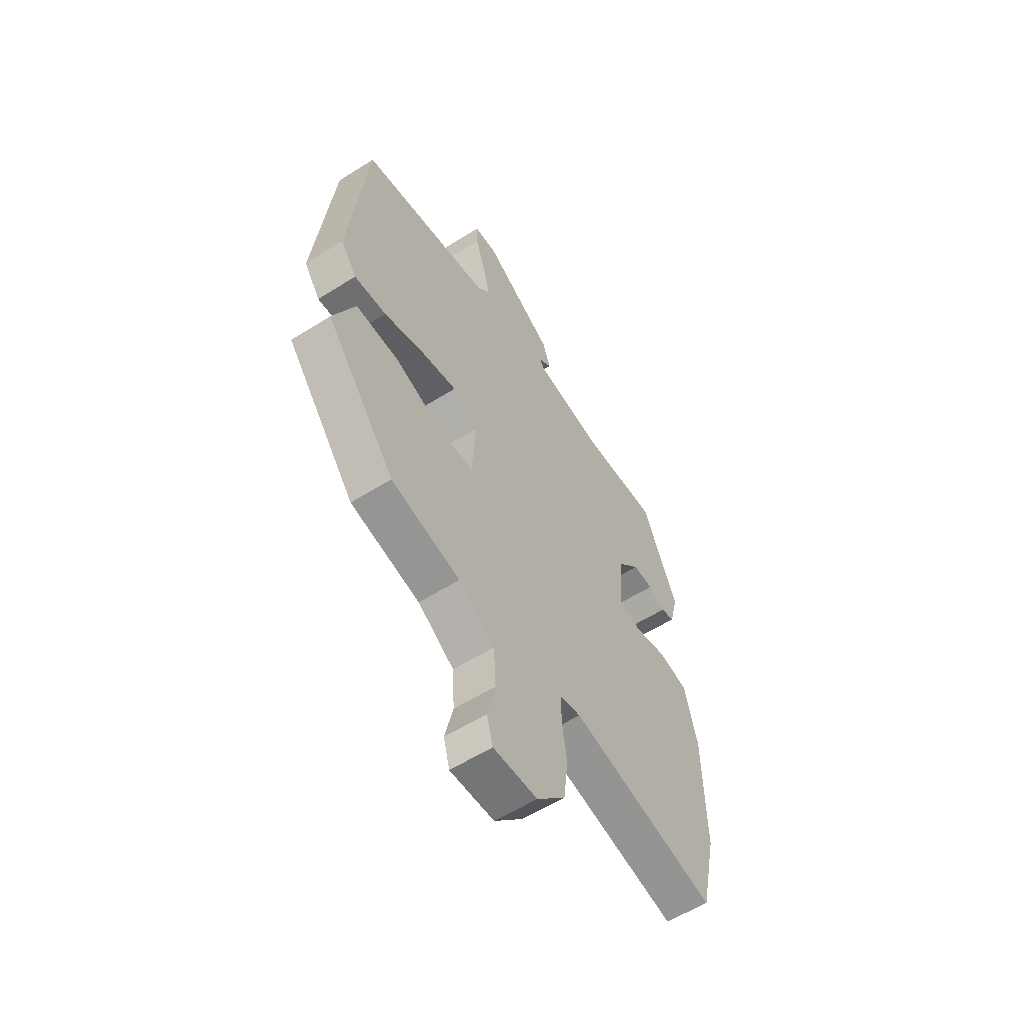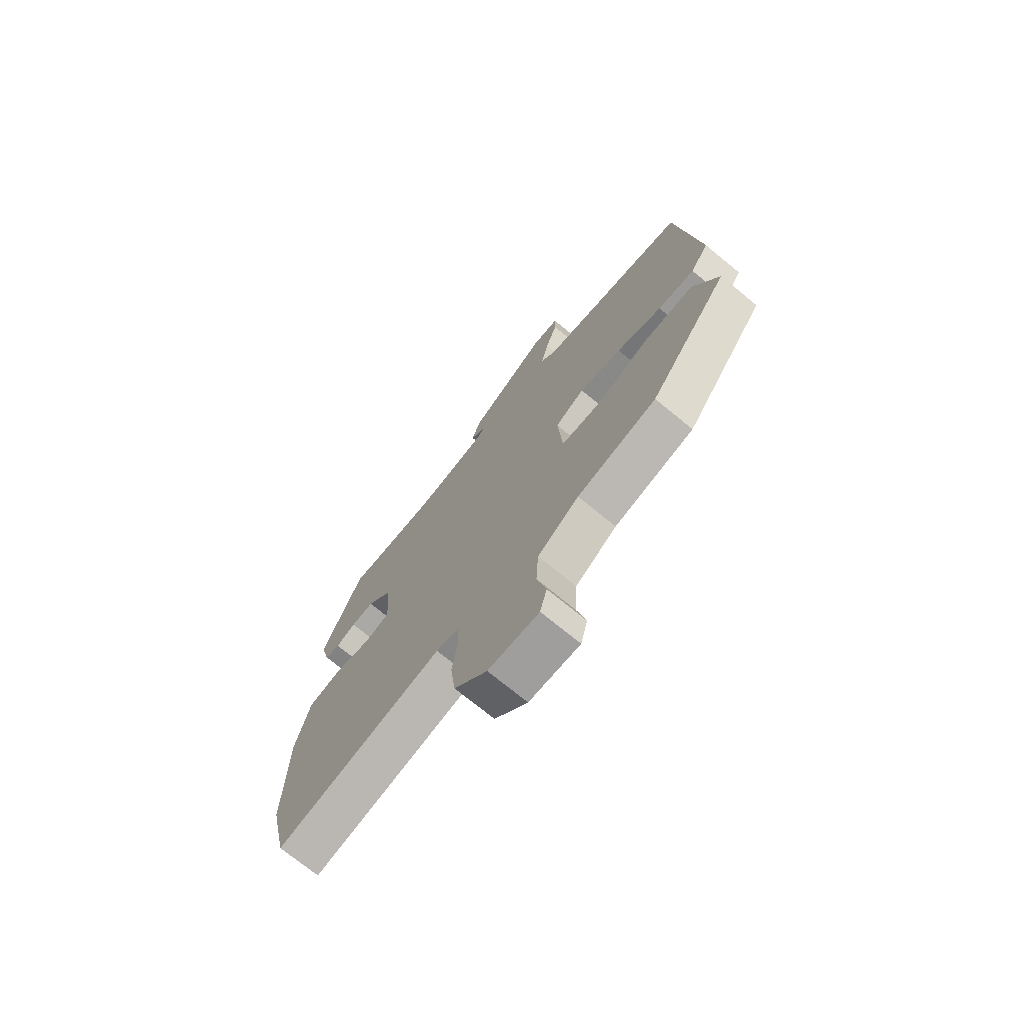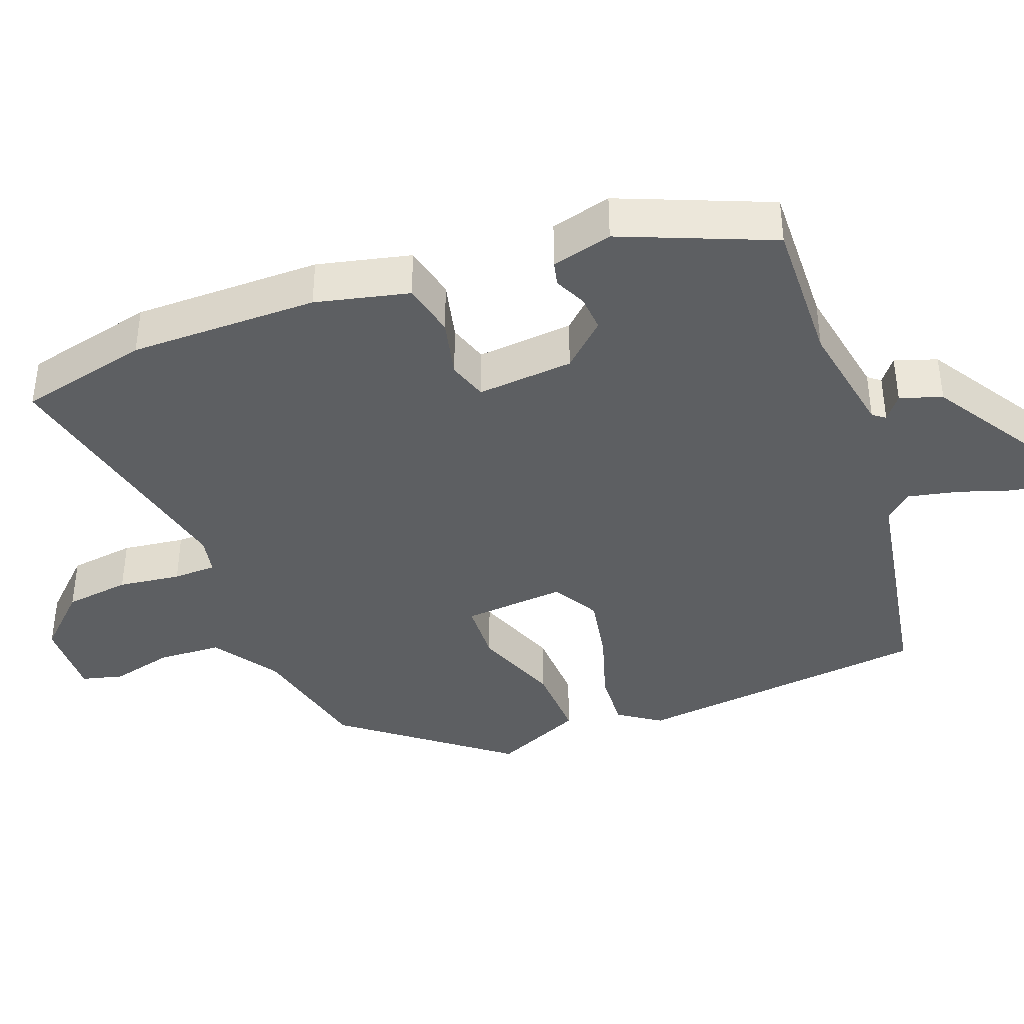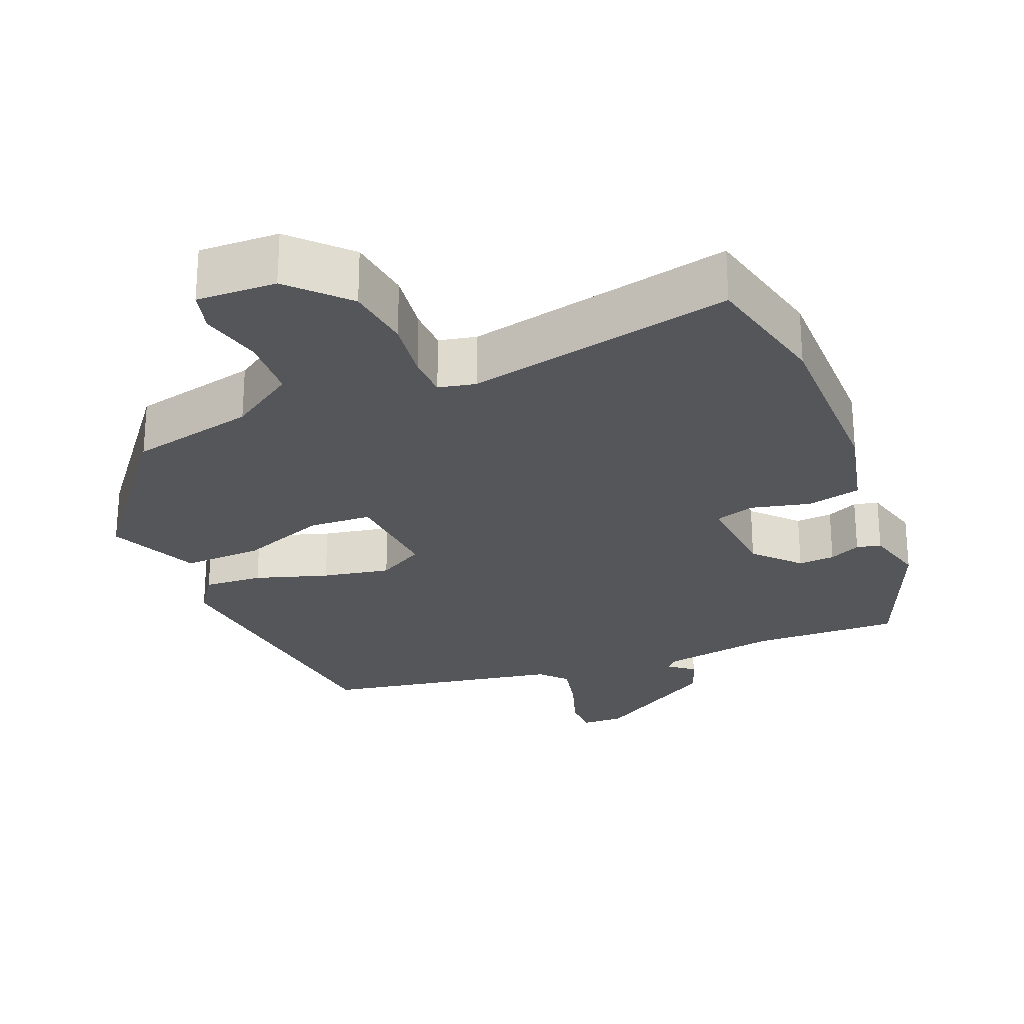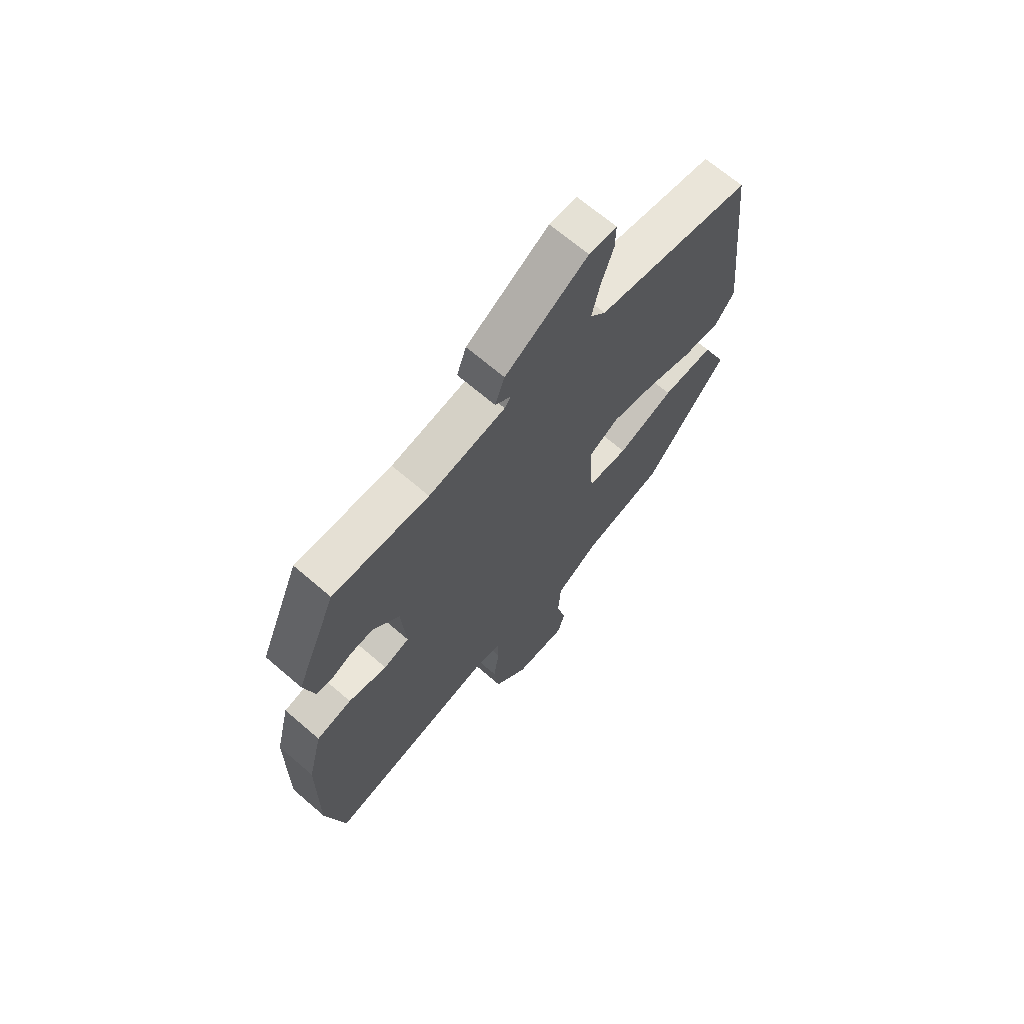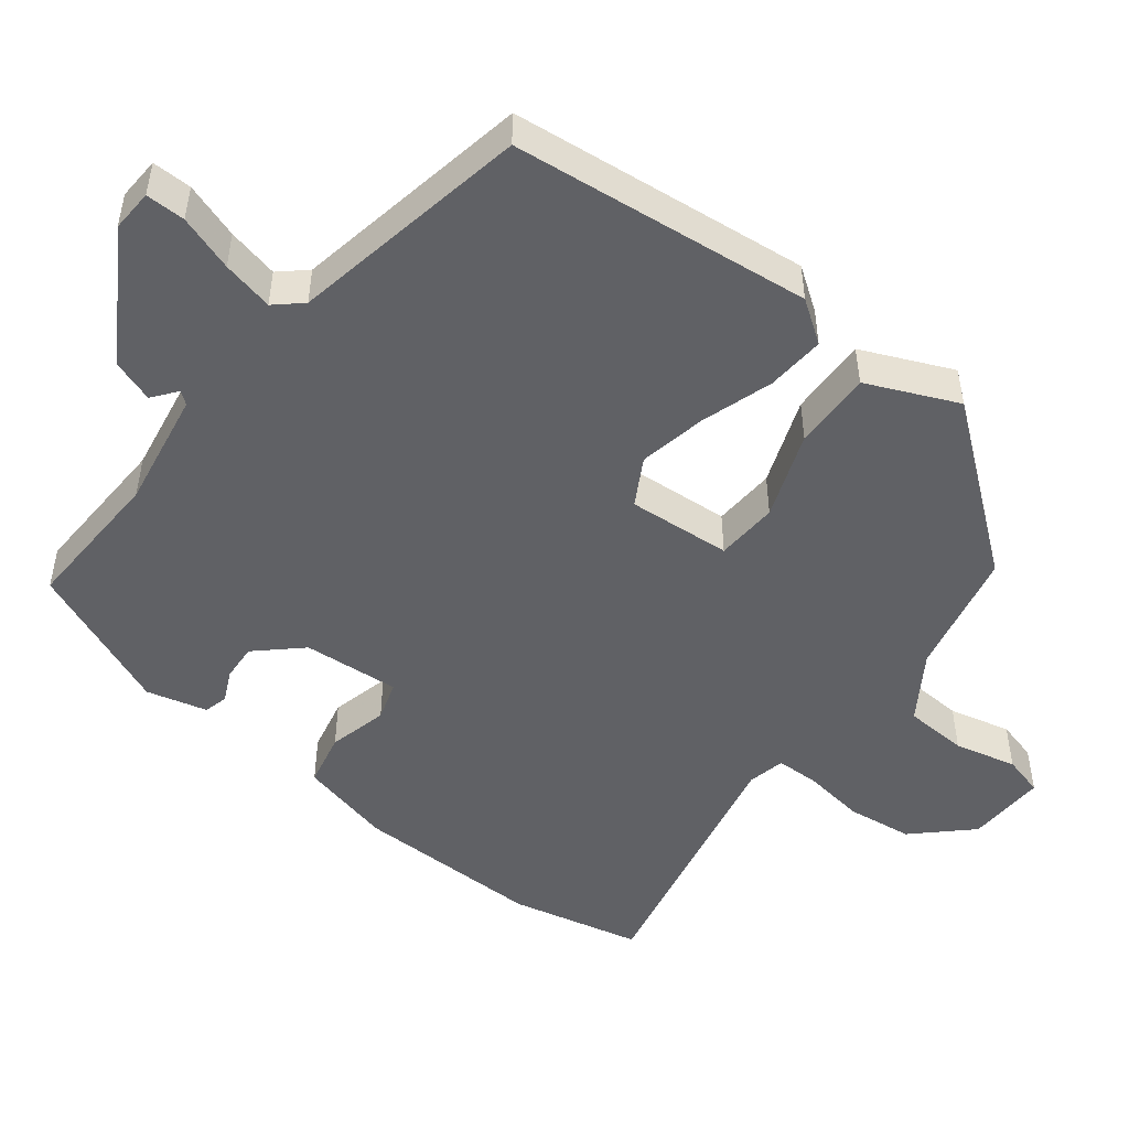
<metadata>
{"format":"obj","ext":"obj","renderer":"f3d","projection":"perspective","resolution":1024,"background":"white","views":[{"elev":-58.1,"azim":123.2,"up":"+Z"},{"elev":-72.7,"azim":50.6,"up":"+Z"},{"elev":-39.6,"azim":-68.8,"up":"+Y"},{"elev":-25.9,"azim":-157.4,"up":"+Y"},{"elev":68.0,"azim":-49.2,"up":"+Z"},{"elev":-49.3,"azim":52.3,"up":"+Y"}]}
</metadata>
<code>
v 0.368 0.07 -0.472
v 0.196 0.07 -0.51
v 0.106 0.07 -0.569
v 0.101 0.07 -0.656
v 0.121 0.07 -0.741
v 0.106 0.07 -0.797
v -0.003 0.07 -0.793
v -0.074 0.07 -0.718
v -0.085 0.07 -0.628
v -0.073 0.07 -0.543
v -0.074 0.07 -0.484
v -0.125 0.07 -0.473
v -0.489 0.07 -0.549
v -0.529 0.07 -0.37
v -0.526 0.07 -0.113
v -0.495 0.07 0.014
v -0.421 0.07 0.03
v -0.34 0.07 0.01
v -0.286 0.07 0.027
v -0.296 0.07 0.159
v -0.351 0.07 0.219
v -0.401 0.07 0.216
v -0.444 0.07 0.196
v -0.477 0.07 0.204
v -0.498 0.07 0.287
v -0.412 0.07 0.49
v -0.211 0.07 0.482
v -0.05 0.07 0.509
v -0.037 0.07 0.526
v -0.07 0.07 0.552
v -0.05 0.07 0.609
v 0.123 0.07 0.715
v 0.181 0.07 0.712
v 0.18 0.07 0.658
v 0.154 0.07 0.582
v 0.138 0.07 0.512
v 0.17 0.07 0.476
v 0.497 0.07 0.415
v 0.54 0.07 0.006
v 0.5 0.07 -0.051
v 0.42 0.07 -0.045
v 0.321 0.07 -0.013
v 0.229 0.07 0.005
v 0.165 0.07 -0.031
v 0.175 0.07 -0.172
v 0.26 0.07 -0.177
v 0.379 0.07 -0.133
v 0.487 0.07 -0.13
v 0.541 0.07 -0.254
v 0.368 0 -0.472
v 0.196 0 -0.51
v 0.106 0 -0.569
v 0.101 0 -0.656
v 0.121 0 -0.741
v 0.106 0 -0.797
v -0.003 0 -0.793
v -0.074 0 -0.718
v -0.085 0 -0.628
v -0.073 0 -0.543
v -0.074 0 -0.484
v -0.125 0 -0.473
v -0.489 0 -0.549
v -0.529 0 -0.37
v -0.526 0 -0.113
v -0.495 0 0.014
v -0.421 0 0.03
v -0.34 0 0.01
v -0.286 0 0.027
v -0.296 0 0.159
v -0.351 0 0.219
v -0.401 0 0.216
v -0.444 0 0.196
v -0.477 0 0.204
v -0.498 0 0.287
v -0.412 0 0.49
v -0.211 0 0.482
v -0.05 0 0.509
v -0.037 0 0.526
v -0.07 0 0.552
v -0.05 0 0.609
v 0.123 0 0.715
v 0.181 0 0.712
v 0.18 0 0.658
v 0.154 0 0.582
v 0.138 0 0.512
v 0.17 0 0.476
v 0.497 0 0.415
v 0.54 0 0.006
v 0.5 0 -0.051
v 0.42 0 -0.045
v 0.321 0 -0.013
v 0.229 0 0.005
v 0.165 0 -0.031
v 0.175 0 -0.172
v 0.26 0 -0.177
v 0.379 0 -0.133
v 0.487 0 -0.13
v 0.541 0 -0.254
f 49 1 2
f 48 49 2
f 47 48 2
f 46 47 2
f 45 46 2 3
f 44 45 3
f 40 41 42
f 39 40 42
f 38 39 42
f 37 38 42
f 36 37 42 43
f 33 34 35
f 32 33 35
f 31 32 35
f 30 31 35
f 29 30 35
f 28 29 35 36
f 36 43 44
f 28 36 44
f 27 28 44
f 25 26 27
f 24 25 27
f 23 24 27
f 22 23 27
f 16 17 18
f 15 16 18
f 14 15 18
f 13 14 18
f 12 13 18
f 11 12 18 19
f 8 9 10
f 7 8 10
f 6 7 10
f 5 6 10
f 4 5 10
f 3 4 10 11
f 11 19 20
f 3 11 20
f 44 3 20
f 21 22 27
f 20 21 27 44
f 51 50 98
f 51 98 97
f 51 97 96
f 51 96 95
f 52 51 95 94
f 52 94 93
f 91 90 89
f 91 89 88
f 91 88 87
f 91 87 86
f 92 91 86 85
f 84 83 82
f 84 82 81
f 84 81 80
f 84 80 79
f 84 79 78
f 85 84 78 77
f 93 92 85
f 93 85 77
f 93 77 76
f 76 75 74
f 76 74 73
f 76 73 72
f 76 72 71
f 67 66 65
f 67 65 64
f 67 64 63
f 67 63 62
f 67 62 61
f 68 67 61 60
f 59 58 57
f 59 57 56
f 59 56 55
f 59 55 54
f 59 54 53
f 60 59 53 52
f 69 68 60
f 69 60 52
f 69 52 93
f 76 71 70
f 93 76 70 69
f 1 50 51 2
f 2 51 52 3
f 3 52 53 4
f 4 53 54 5
f 5 54 55 6
f 6 55 56 7
f 7 56 57 8
f 8 57 58 9
f 9 58 59 10
f 10 59 60 11
f 11 60 61 12
f 12 61 62 13
f 13 62 63 14
f 14 63 64 15
f 15 64 65 16
f 16 65 66 17
f 17 66 67 18
f 18 67 68 19
f 19 68 69 20
f 20 69 70 21
f 21 70 71 22
f 22 71 72 23
f 23 72 73 24
f 24 73 74 25
f 25 74 75 26
f 26 75 76 27
f 27 76 77 28
f 28 77 78 29
f 29 78 79 30
f 30 79 80 31
f 31 80 81 32
f 32 81 82 33
f 33 82 83 34
f 34 83 84 35
f 35 84 85 36
f 36 85 86 37
f 37 86 87 38
f 38 87 88 39
f 39 88 89 40
f 40 89 90 41
f 41 90 91 42
f 42 91 92 43
f 43 92 93 44
f 44 93 94 45
f 45 94 95 46
f 46 95 96 47
f 47 96 97 48
f 48 97 98 49
f 49 98 50 1

</code>
